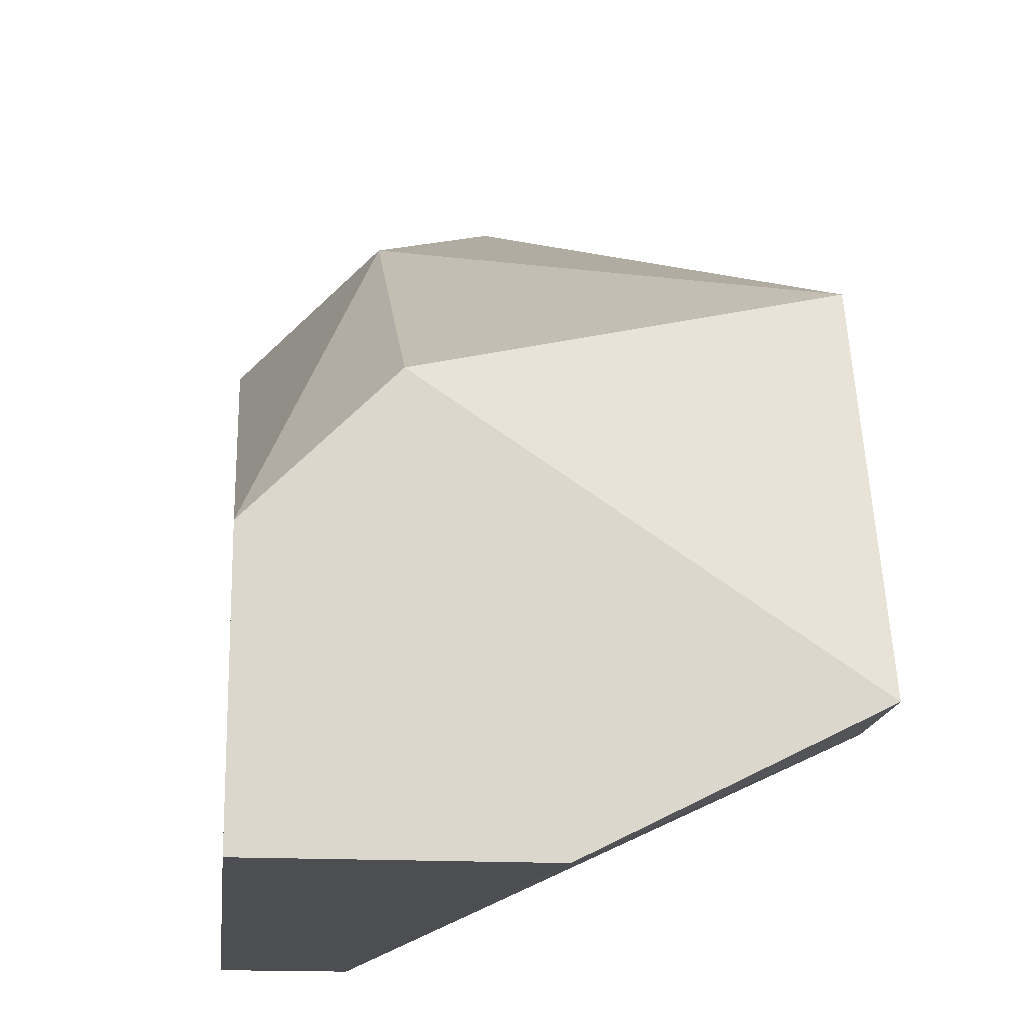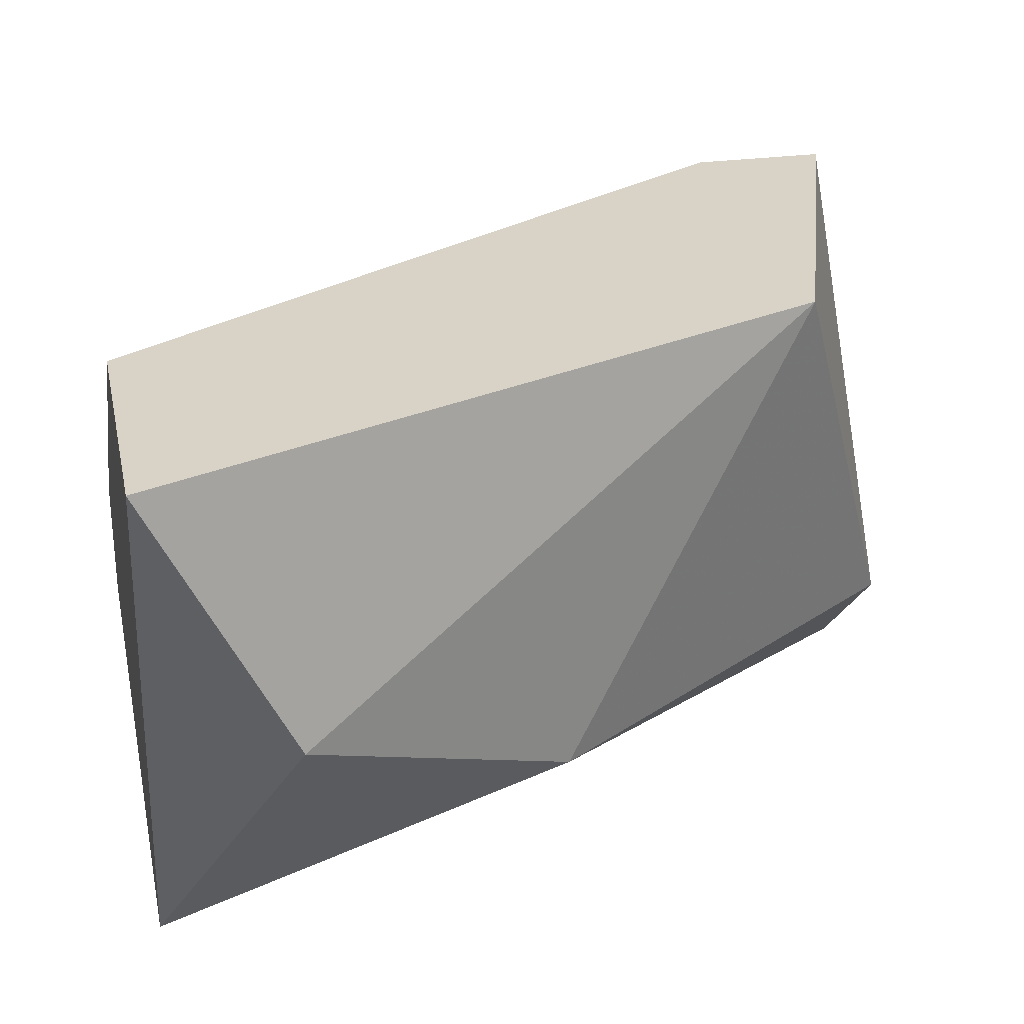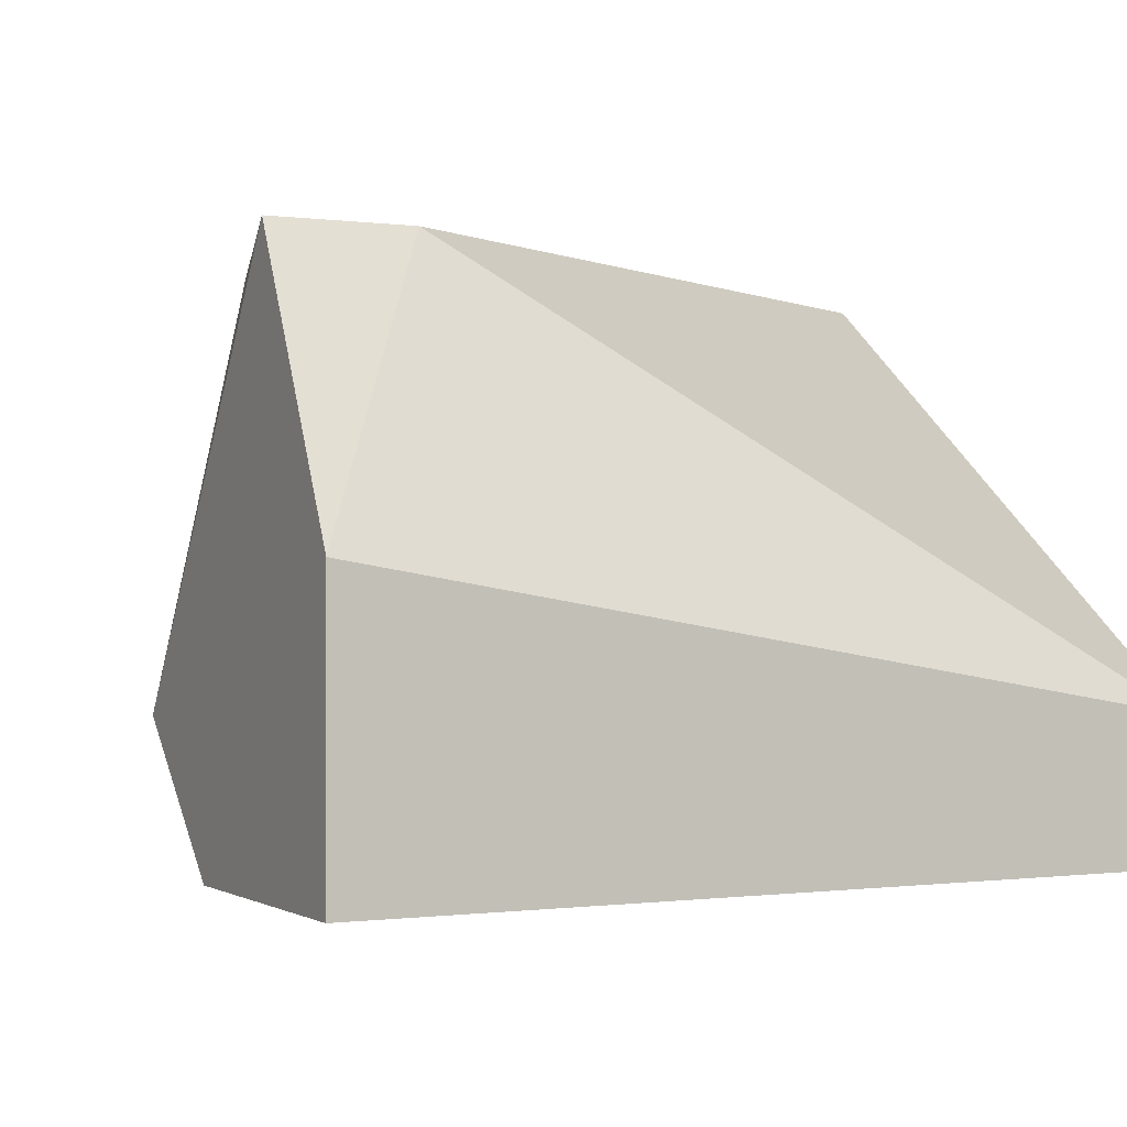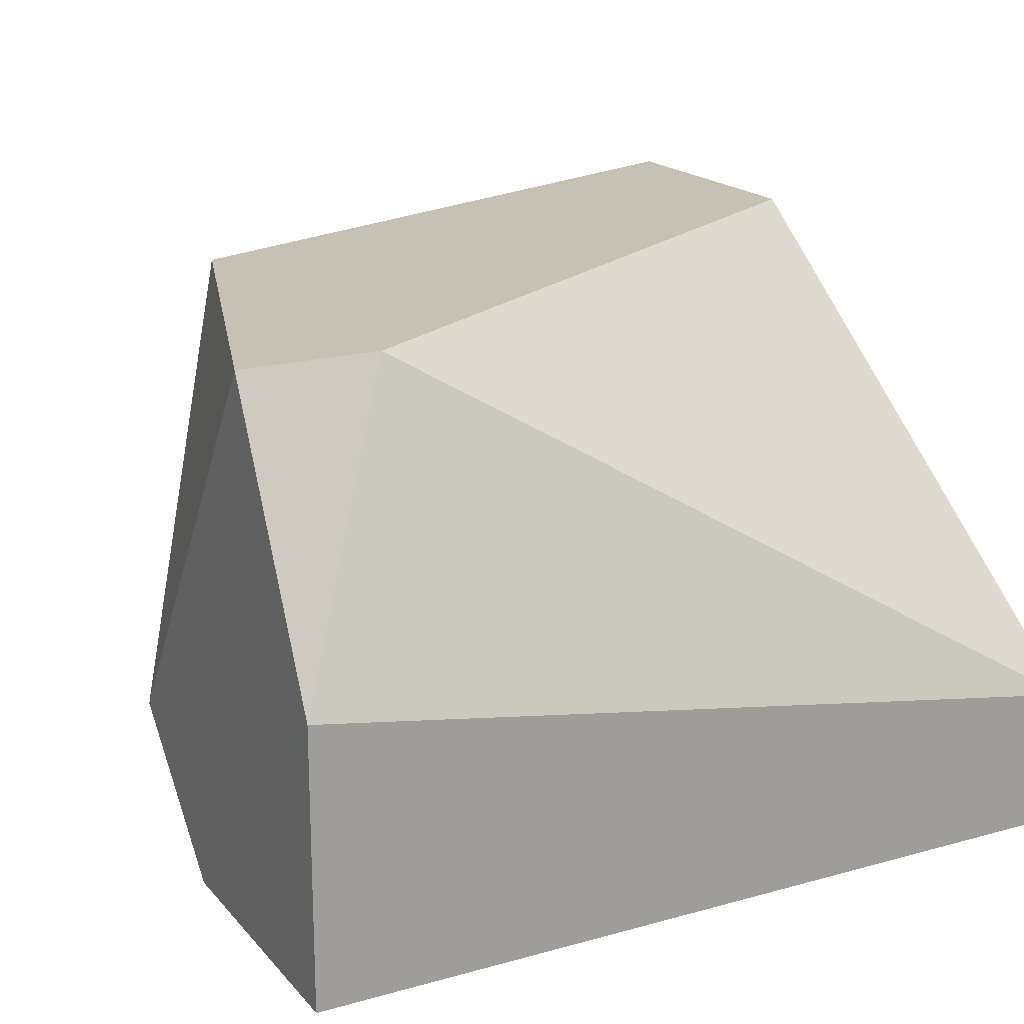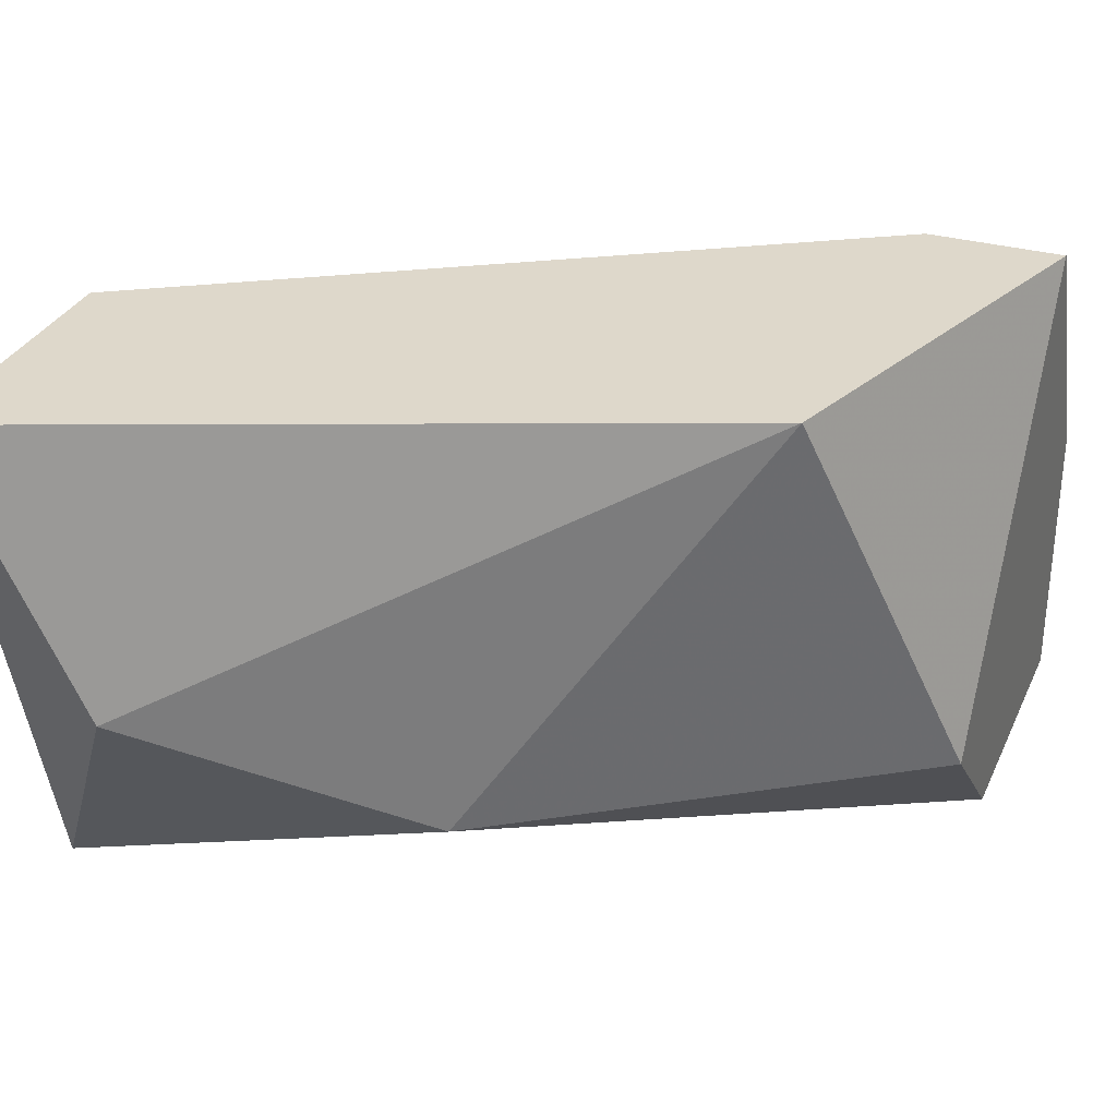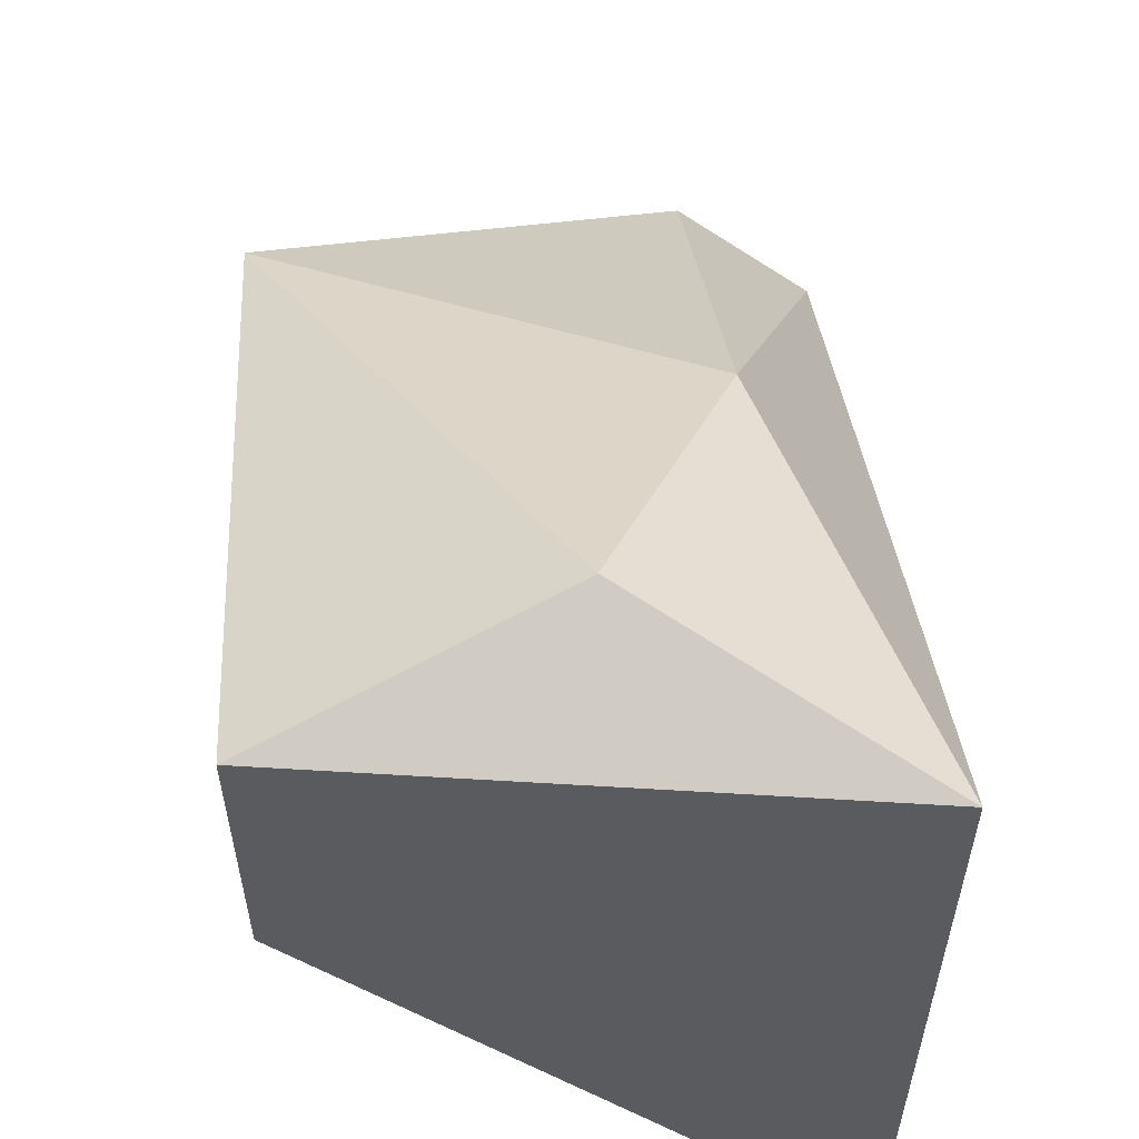
<metadata>
{"format":"obj","ext":"obj","renderer":"f3d","projection":"perspective","resolution":1024,"background":"white","views":[{"elev":-16.5,"azim":83.5,"up":"+Z"},{"elev":28.0,"azim":-11.9,"up":"+Y"},{"elev":-0.5,"azim":152.8,"up":"+Y"},{"elev":18.7,"azim":152.1,"up":"+Y"},{"elev":31.6,"azim":21.5,"up":"+Y"},{"elev":56.7,"azim":-94.3,"up":"+Z"}]}
</metadata>
<code>
v 0.02202 -0.1497 0.1689
v -0.03303 -0.1937 0.1248
v -0.03303 -0.1937 0.1799
v 0.03303 -0.1937 0.1468
v -0.03303 -0.1497 0.1689
v 0.03303 -0.1497 0.1358
v -0.02202 -0.1717 0.1909
v 0.03303 -0.1937 0.1248
v -0.03303 -0.1827 0.1248
v -0.03303 -0.1497 0.1909
v 0 -0.1827 0.1799
v 0.03303 -0.1827 0.1579
v 0.03303 -0.1717 0.1248
v 0.02202 -0.1497 0.1358
f 6 13 14
f 3 2 4
f 2 3 5
f 5 1 6
f 4 2 8
f 6 4 8
f 2 5 9
f 8 2 9
f 1 5 10
f 5 3 10
f 3 7 10
f 7 1 10
f 3 4 11
f 7 3 11
f 1 7 11
f 4 6 12
f 6 1 12
f 11 4 12
f 1 11 12
f 6 8 13
f 8 9 13
f 13 9 14
f 5 6 14
f 9 5 14

</code>
